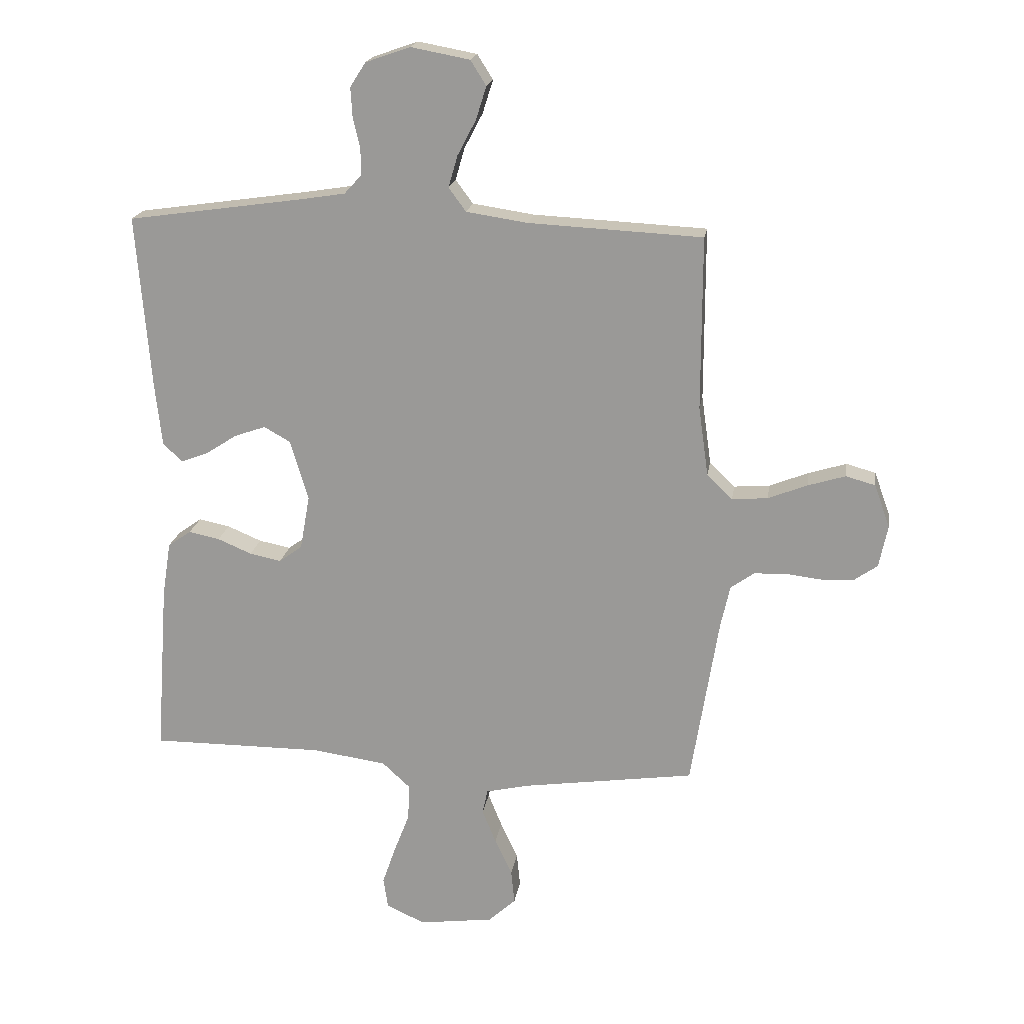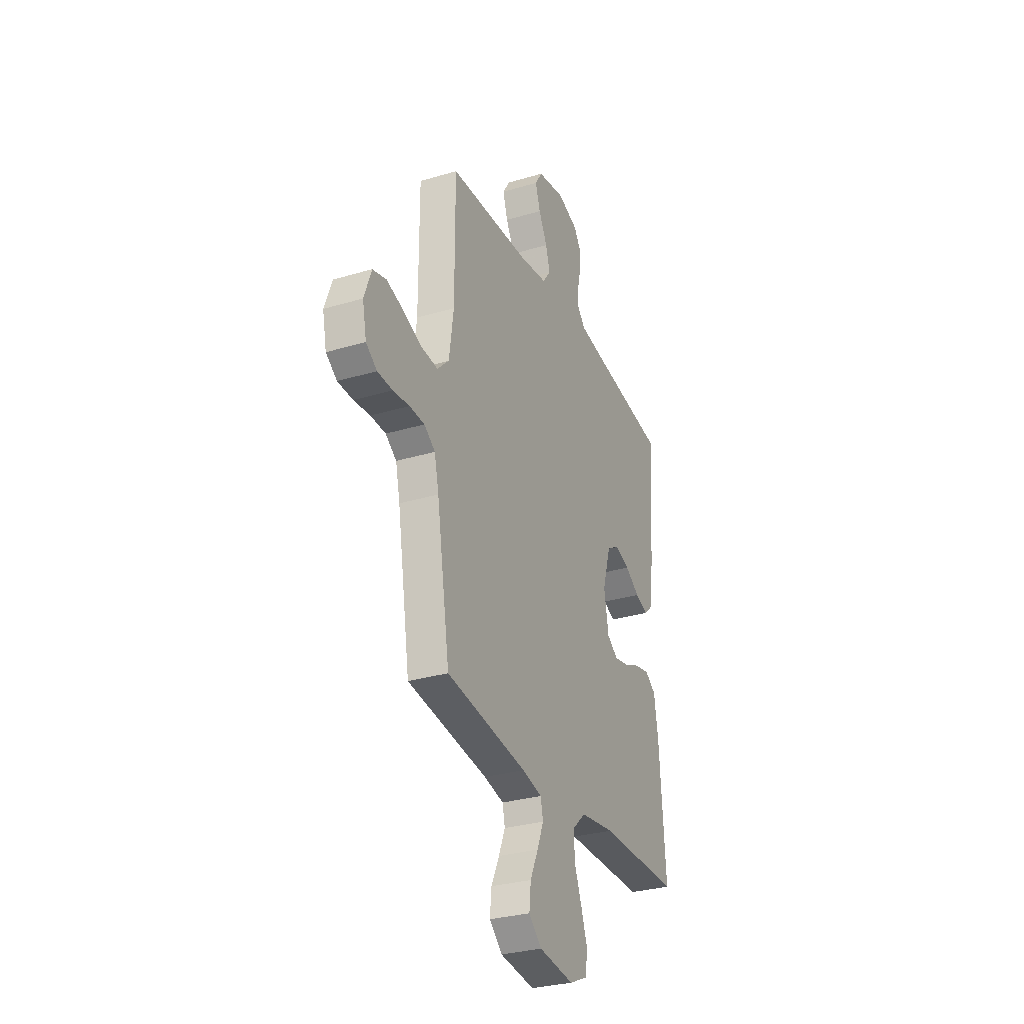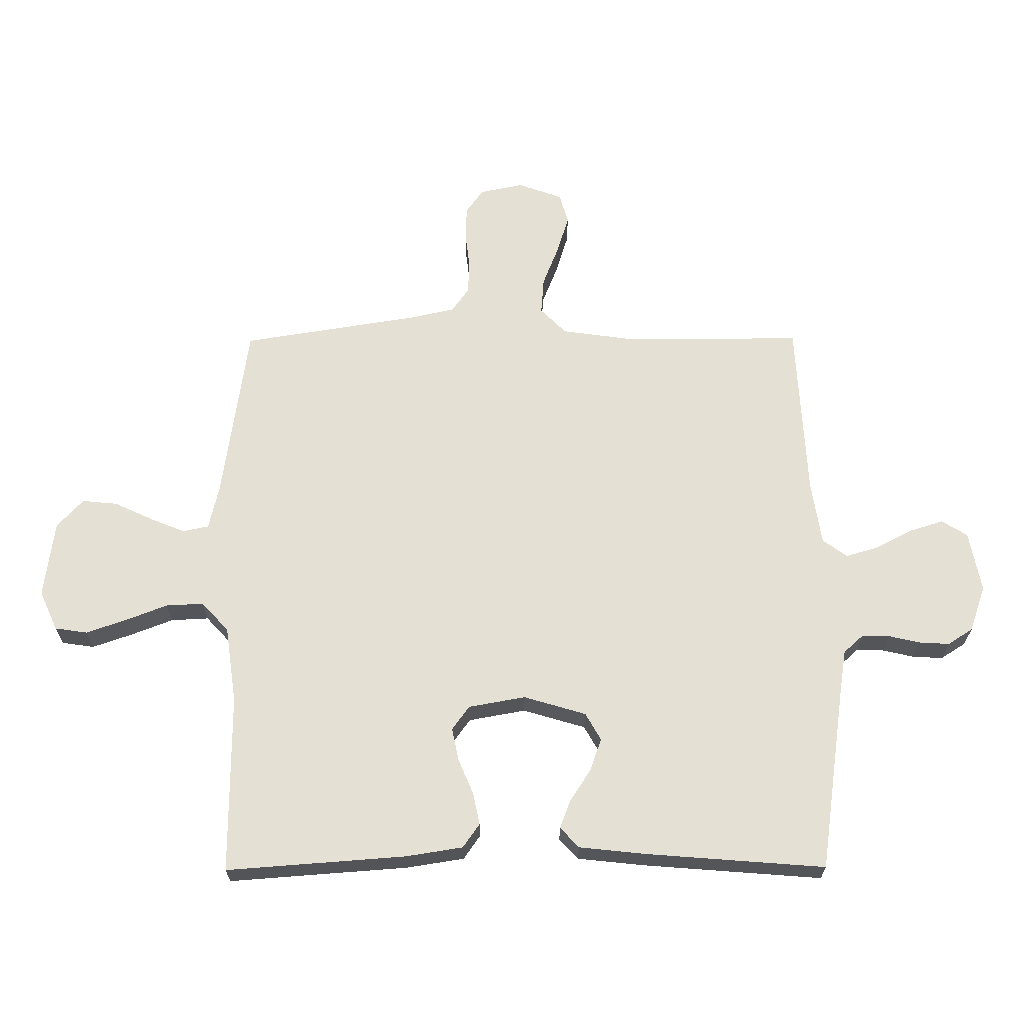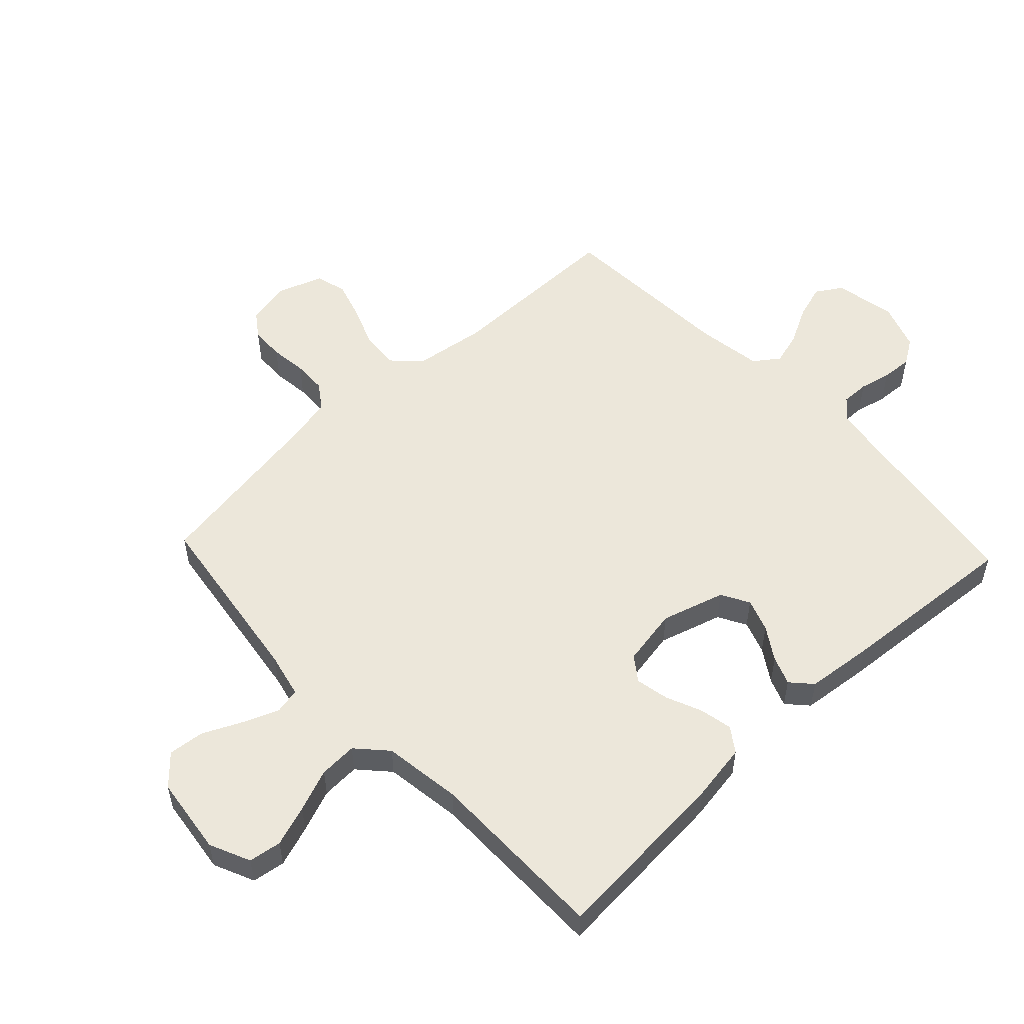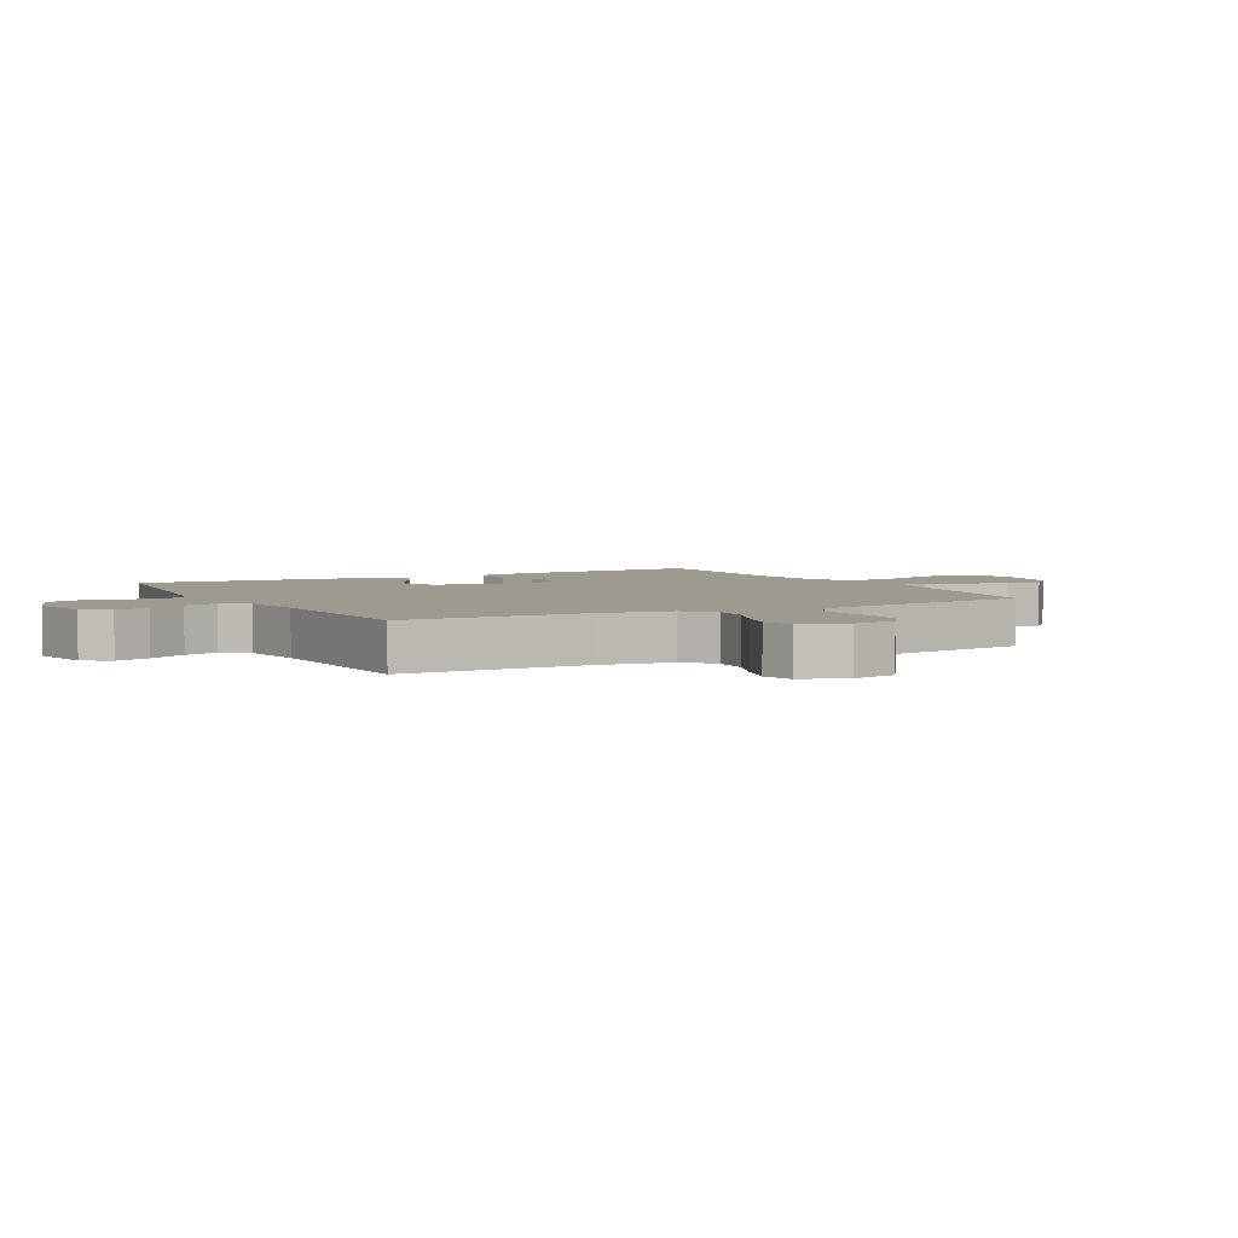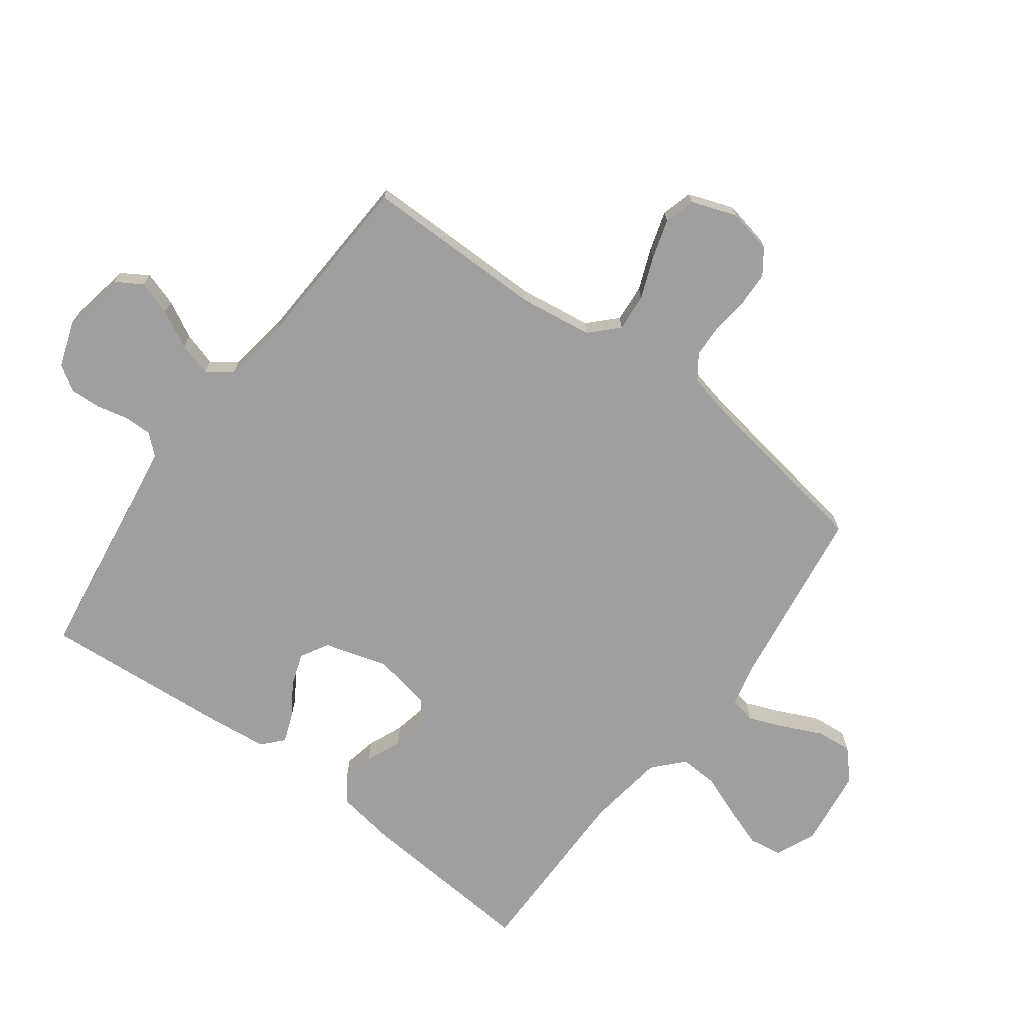
<metadata>
{"format":"obj","ext":"obj","renderer":"f3d","projection":"perspective","resolution":1024,"background":"white","views":[{"elev":19.2,"azim":8.7,"up":"+Z"},{"elev":-30.4,"azim":113.4,"up":"+Z"},{"elev":65.8,"azim":-90.3,"up":"+Y"},{"elev":53.9,"azim":-133.3,"up":"+Y"},{"elev":3.9,"azim":61.7,"up":"+Y"},{"elev":-71.4,"azim":53.3,"up":"+Y"}]}
</metadata>
<code>
v -0.5 0.07 0.5
v -0.2 0.07 0.543
v -0.118 0.07 0.556
v -0.088 0.07 0.589
v -0.089 0.07 0.635
v -0.101 0.07 0.687
v -0.104 0.07 0.738
v -0.077 0.07 0.78
v 0 0.07 0.807
v 0.102 0.07 0.788
v 0.129 0.07 0.745
v 0.111 0.07 0.688
v 0.079 0.07 0.627
v 0.063 0.07 0.572
v 0.093 0.07 0.531
v 0.2 0.07 0.515
v 0.5 0.07 0.5
v 0.5 0.07 0.2
v 0.517 0.07 0.08
v 0.561 0.07 0.037
v 0.623 0.07 0.042
v 0.691 0.07 0.069
v 0.756 0.07 0.089
v 0.807 0.07 0.075
v 0.834 0.07 0
v 0.819 0.07 -0.073
v 0.778 0.07 -0.102
v 0.722 0.07 -0.104
v 0.661 0.07 -0.097
v 0.605 0.07 -0.099
v 0.564 0.07 -0.128
v 0.548 0.07 -0.2
v 0.5 0.07 -0.5
v 0.2 0.07 -0.543
v 0.126 0.07 -0.56
v 0.117 0.07 -0.603
v 0.141 0.07 -0.662
v 0.171 0.07 -0.726
v 0.177 0.07 -0.785
v 0.129 0.07 -0.829
v 0 0.07 -0.846
v -0.067 0.07 -0.816
v -0.075 0.07 -0.762
v -0.052 0.07 -0.695
v -0.025 0.07 -0.625
v -0.022 0.07 -0.562
v -0.071 0.07 -0.517
v -0.2 0.07 -0.499
v -0.5 0.07 -0.5
v -0.478 0.07 -0.2
v -0.463 0.07 -0.105
v -0.423 0.07 -0.077
v -0.369 0.07 -0.088
v -0.31 0.07 -0.113
v -0.255 0.07 -0.124
v -0.215 0.07 -0.095
v -0.198 0.07 0
v -0.229 0.07 0.104
v -0.275 0.07 0.13
v -0.329 0.07 0.111
v -0.383 0.07 0.076
v -0.43 0.07 0.058
v -0.464 0.07 0.089
v -0.476 0.07 0.2
v -0.5 0 0.5
v -0.2 0 0.543
v -0.118 0 0.556
v -0.088 0 0.589
v -0.089 0 0.635
v -0.101 0 0.687
v -0.104 0 0.738
v -0.077 0 0.78
v 0 0 0.807
v 0.102 0 0.788
v 0.129 0 0.745
v 0.111 0 0.688
v 0.079 0 0.627
v 0.063 0 0.572
v 0.093 0 0.531
v 0.2 0 0.515
v 0.5 0 0.5
v 0.5 0 0.2
v 0.517 0 0.08
v 0.561 0 0.037
v 0.623 0 0.042
v 0.691 0 0.069
v 0.756 0 0.089
v 0.807 0 0.075
v 0.834 0 0
v 0.819 0 -0.073
v 0.778 0 -0.102
v 0.722 0 -0.104
v 0.661 0 -0.097
v 0.605 0 -0.099
v 0.564 0 -0.128
v 0.548 0 -0.2
v 0.5 0 -0.5
v 0.2 0 -0.543
v 0.126 0 -0.56
v 0.117 0 -0.603
v 0.141 0 -0.662
v 0.171 0 -0.726
v 0.177 0 -0.785
v 0.129 0 -0.829
v 0 0 -0.846
v -0.067 0 -0.816
v -0.075 0 -0.762
v -0.052 0 -0.695
v -0.025 0 -0.625
v -0.022 0 -0.562
v -0.071 0 -0.517
v -0.2 0 -0.499
v -0.5 0 -0.5
v -0.478 0 -0.2
v -0.463 0 -0.105
v -0.423 0 -0.077
v -0.369 0 -0.088
v -0.31 0 -0.113
v -0.255 0 -0.124
v -0.215 0 -0.095
v -0.198 0 0
v -0.229 0 0.104
v -0.275 0 0.13
v -0.329 0 0.111
v -0.383 0 0.076
v -0.43 0 0.058
v -0.464 0 0.089
v -0.476 0 0.2
f 64 1 2
f 63 64 2
f 62 63 2
f 61 62 2
f 60 61 2
f 59 60 2 3
f 58 59 3 4
f 57 58 4
f 56 57 4
f 52 53 54
f 51 52 54
f 50 51 54
f 49 50 54
f 48 49 54
f 47 48 54 55
f 46 47 55 56
f 43 44 45
f 42 43 45
f 41 42 45
f 40 41 45
f 39 40 45
f 38 39 45
f 37 38 45
f 36 37 45 46
f 46 56 4
f 36 46 4
f 35 36 4
f 32 33 34
f 35 4 5
f 34 35 5
f 32 34 5
f 31 32 5
f 27 28 29
f 26 27 29
f 25 26 29
f 24 25 29
f 23 24 29
f 22 23 29
f 21 22 29
f 20 21 29 30
f 30 31 5
f 20 30 5
f 19 20 5
f 16 17 18
f 15 16 18 19
f 11 12 13
f 10 11 13
f 9 10 13
f 8 9 13
f 7 8 13
f 6 7 13
f 5 6 13
f 5 13 14
f 15 19 5
f 5 14 15
f 66 65 128
f 66 128 127
f 66 127 126
f 66 126 125
f 66 125 124
f 67 66 124 123
f 68 67 123 122
f 68 122 121
f 68 121 120
f 118 117 116
f 118 116 115
f 118 115 114
f 118 114 113
f 118 113 112
f 119 118 112 111
f 120 119 111 110
f 109 108 107
f 109 107 106
f 109 106 105
f 109 105 104
f 109 104 103
f 109 103 102
f 109 102 101
f 110 109 101 100
f 68 120 110
f 68 110 100
f 68 100 99
f 98 97 96
f 69 68 99
f 69 99 98
f 69 98 96
f 69 96 95
f 93 92 91
f 93 91 90
f 93 90 89
f 93 89 88
f 93 88 87
f 93 87 86
f 93 86 85
f 94 93 85 84
f 69 95 94
f 69 94 84
f 69 84 83
f 82 81 80
f 83 82 80 79
f 77 76 75
f 77 75 74
f 77 74 73
f 77 73 72
f 77 72 71
f 77 71 70
f 77 70 69
f 78 77 69
f 69 83 79
f 79 78 69
f 1 65 66 2
f 2 66 67 3
f 3 67 68 4
f 4 68 69 5
f 5 69 70 6
f 6 70 71 7
f 7 71 72 8
f 8 72 73 9
f 9 73 74 10
f 10 74 75 11
f 11 75 76 12
f 12 76 77 13
f 13 77 78 14
f 14 78 79 15
f 15 79 80 16
f 16 80 81 17
f 17 81 82 18
f 18 82 83 19
f 19 83 84 20
f 20 84 85 21
f 21 85 86 22
f 22 86 87 23
f 23 87 88 24
f 24 88 89 25
f 25 89 90 26
f 26 90 91 27
f 27 91 92 28
f 28 92 93 29
f 29 93 94 30
f 30 94 95 31
f 31 95 96 32
f 32 96 97 33
f 33 97 98 34
f 34 98 99 35
f 35 99 100 36
f 36 100 101 37
f 37 101 102 38
f 38 102 103 39
f 39 103 104 40
f 40 104 105 41
f 41 105 106 42
f 42 106 107 43
f 43 107 108 44
f 44 108 109 45
f 45 109 110 46
f 46 110 111 47
f 47 111 112 48
f 48 112 113 49
f 49 113 114 50
f 50 114 115 51
f 51 115 116 52
f 52 116 117 53
f 53 117 118 54
f 54 118 119 55
f 55 119 120 56
f 56 120 121 57
f 57 121 122 58
f 58 122 123 59
f 59 123 124 60
f 60 124 125 61
f 61 125 126 62
f 62 126 127 63
f 63 127 128 64
f 64 128 65 1

</code>
